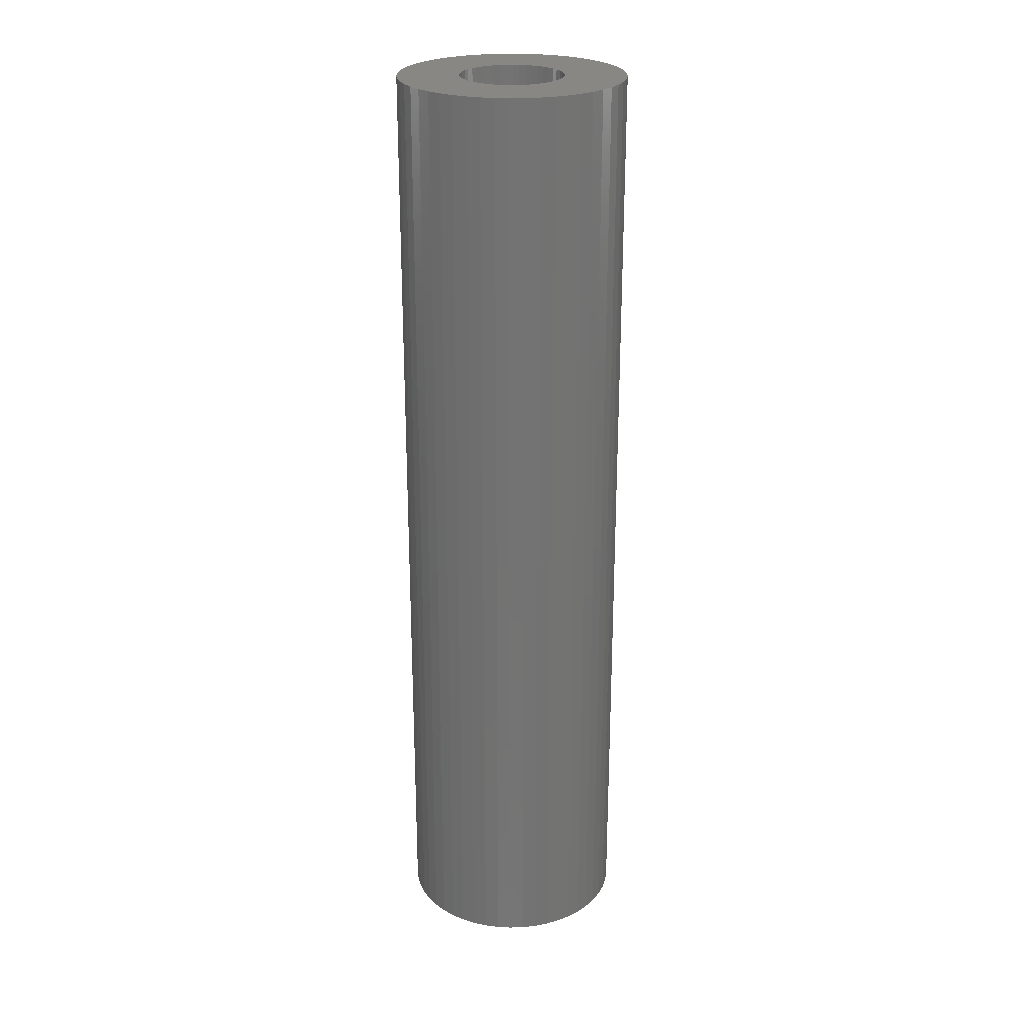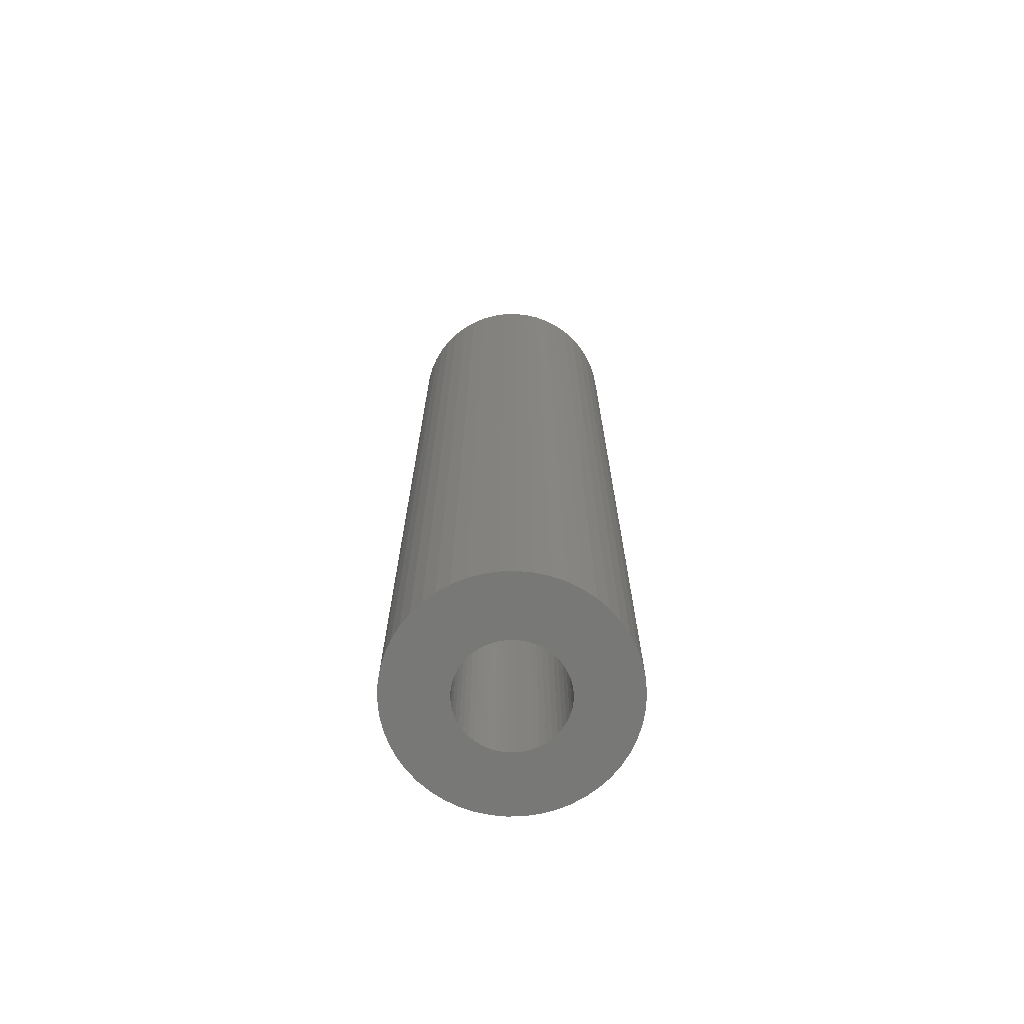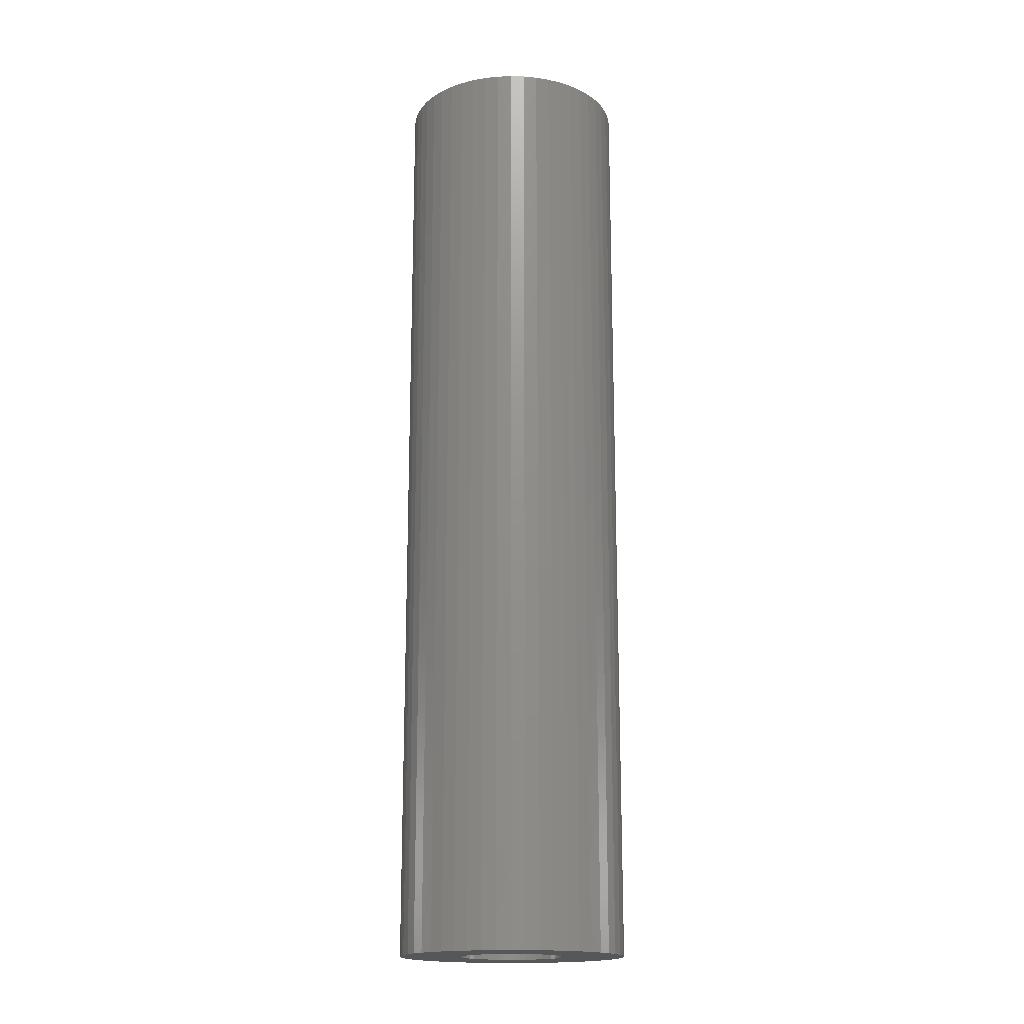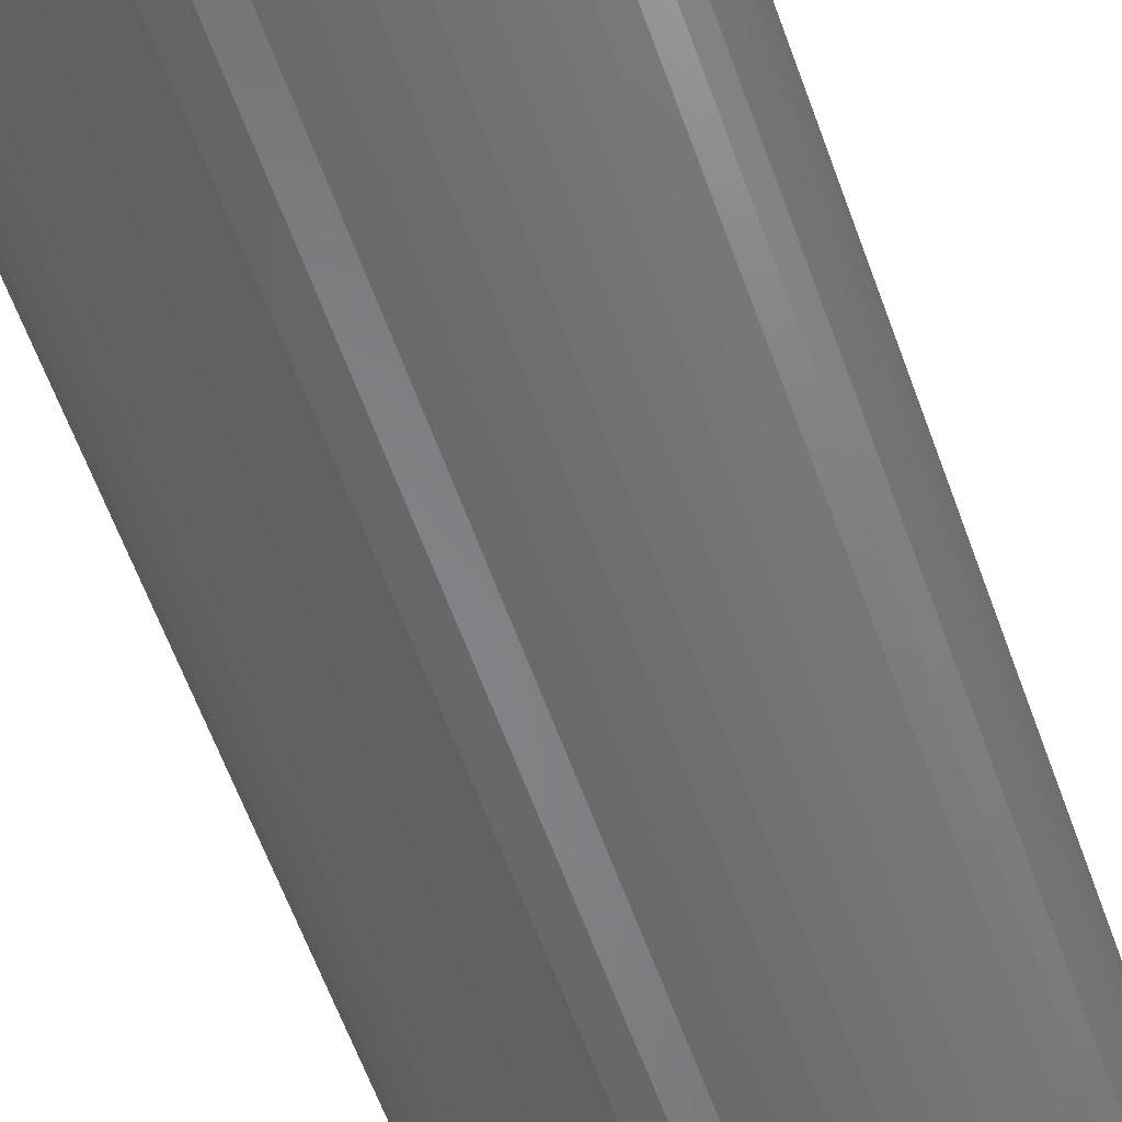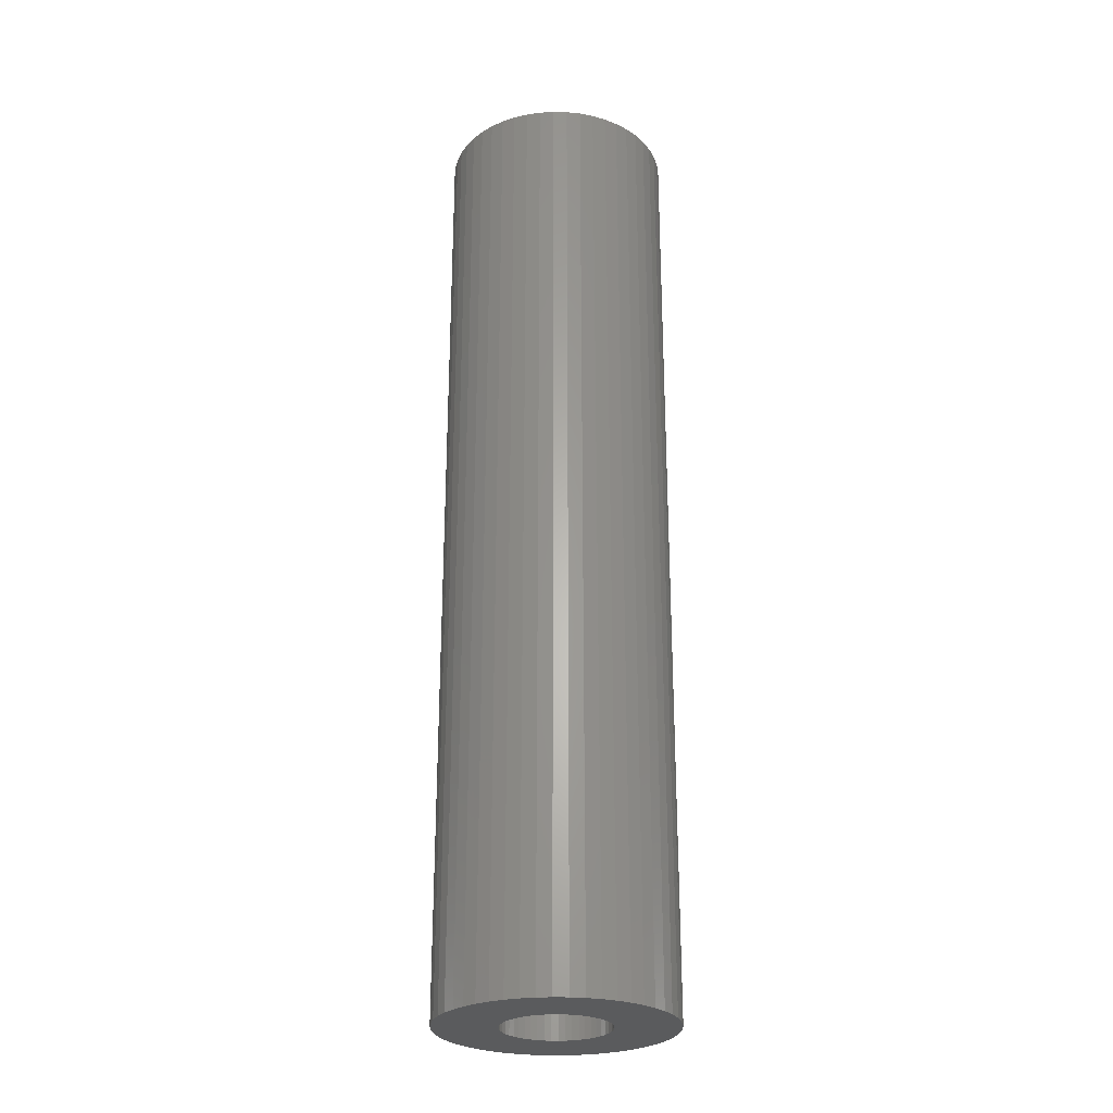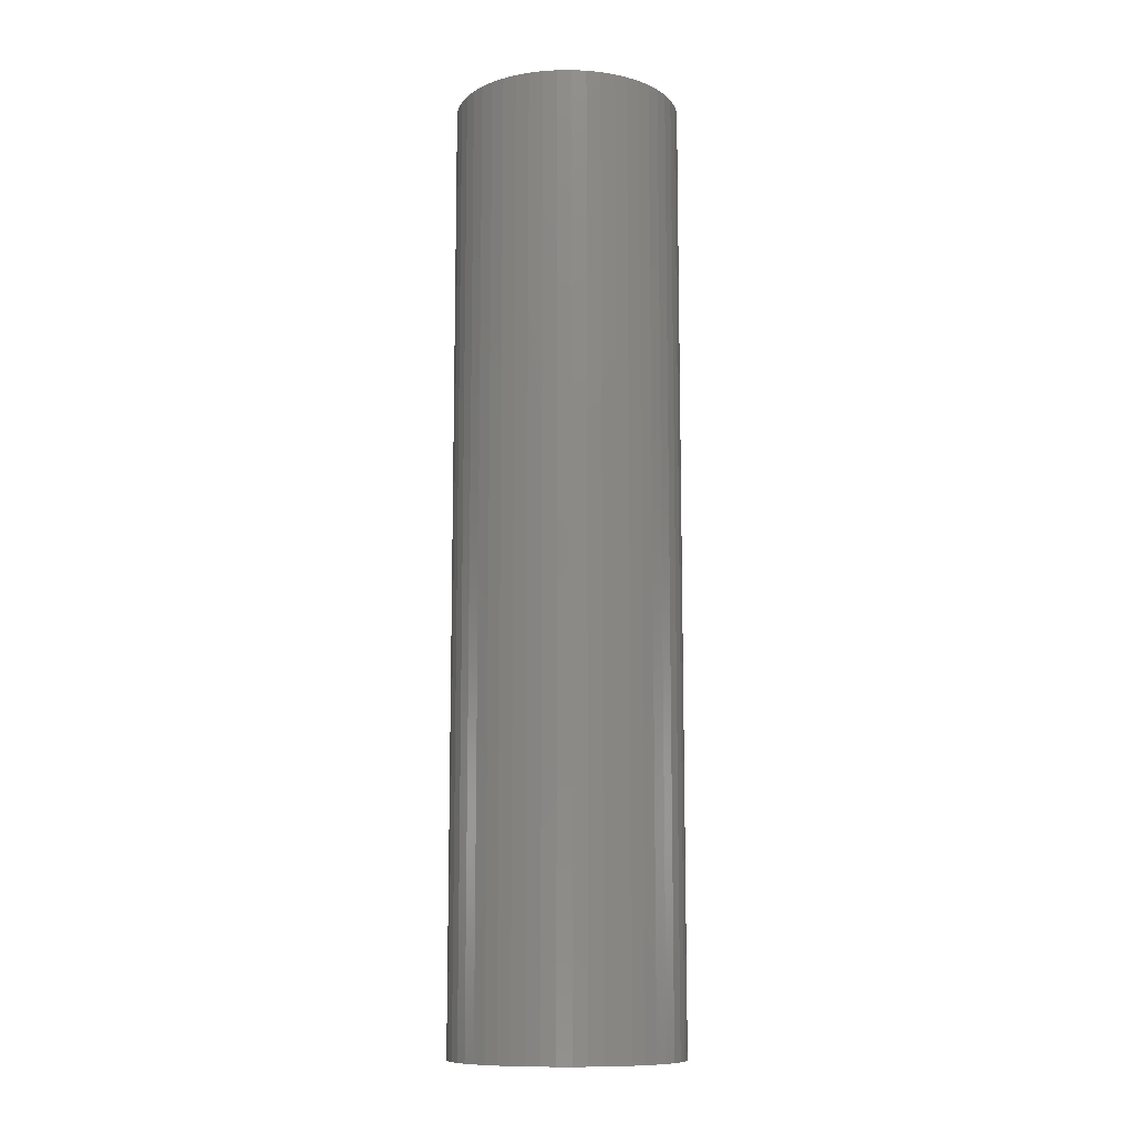
<metadata>
{"format":"stl","ext":"stl","renderer":"f3d","projection":"perspective","resolution":1024,"background":"white","views":[{"elev":24.7,"azim":162.9,"up":"+Z"},{"elev":-70.8,"azim":8.6,"up":"+Z"},{"elev":-17.4,"azim":105.1,"up":"+Z"},{"elev":-53.3,"azim":18.2,"up":"+Y"},{"elev":-26.7,"azim":-1.9,"up":"+Z"},{"elev":-11.0,"azim":87.6,"up":"+Z"}]}
</metadata>
<code>
# stl→obj: 200 verts, 400 faces
v 6 0 25
v 5.953 0.752 -25
v 5.953 0.752 25
v 6 0 -25
v -6 0 -25
v -5.953 0.752 25
v -5.953 0.752 -25
v -6 0 25
v 0.3767 5.988 -25
v -0.3767 5.988 25
v 0.3767 5.988 25
v -0.3767 5.988 -25
v 4.374 4.107 -25
v 3.825 4.623 25
v 4.374 4.107 25
v 3.825 4.623 -25
v -3.825 4.623 -25
v -4.374 4.107 25
v -3.825 4.623 25
v -4.374 4.107 -25
v -1.854 5.706 -25
v -2.555 5.429 25
v -1.854 5.706 25
v -2.555 5.429 -25
v 5.579 2.209 25
v 5.258 2.891 -25
v 5.258 2.891 25
v 5.579 2.209 -25
v 5.811 1.492 -25
v 5.811 1.492 25
v 2.555 5.429 -25
v 1.854 5.706 25
v 2.555 5.429 25
v 1.854 5.706 -25
v 1.124 5.894 25
v 1.124 5.894 -25
v 3.215 5.066 25
v 3.215 5.066 -25
v -5.579 2.209 -25
v -5.258 2.891 25
v -5.258 2.891 -25
v -5.579 2.209 25
v -4.854 3.527 25
v -4.854 3.527 -25
v -5.811 1.492 -25
v -5.811 1.492 25
v -3.215 5.066 -25
v -3.215 5.066 25
v -1.124 5.894 25
v -1.124 5.894 -25
v 5.953 -0.752 25
v 5.953 -0.752 -25
v -1.854 -5.706 -25
v -1.124 -5.894 25
v -1.854 -5.706 25
v -1.124 -5.894 -25
v 0.3767 -5.988 -25
v 1.124 -5.894 25
v 0.3767 -5.988 25
v 1.124 -5.894 -25
v 4.854 3.527 25
v 4.854 3.527 -25
v 5.579 -2.209 25
v 5.811 -1.492 -25
v 5.811 -1.492 25
v 5.579 -2.209 -25
v -0.3767 -5.988 25
v -0.3767 -5.988 -25
v -5.258 -2.891 -25
v -5.579 -2.209 25
v -5.579 -2.209 -25
v -5.258 -2.891 25
v -5.811 -1.492 25
v -5.811 -1.492 -25
v 1.854 -5.706 -25
v 2.555 -5.429 25
v 1.854 -5.706 25
v 2.555 -5.429 -25
v 2.75 0 25
v 2.728 0.3447 25
v 2.664 0.6839 25
v 2.728 -0.3447 25
v 2.557 1.012 25
v 2.41 1.325 25
v 2.664 -0.6839 25
v 2.225 1.616 25
v 2.005 1.883 25
v 2.557 -1.012 25
v 1.753 2.119 25
v 5.258 -2.891 25
v 2.41 -1.325 25
v 1.474 2.322 25
v 1.171 2.488 25
v 0.8498 2.615 25
v 0.5153 2.701 25
v 0.1727 2.745 25
v -0.1727 2.745 25
v -0.5153 2.701 25
v -0.8498 2.615 25
v -1.171 2.488 25
v -1.474 2.322 25
v -1.753 2.119 25
v -2.005 1.883 25
v -2.225 1.616 25
v -2.41 1.325 25
v 4.854 -3.527 25
v 2.225 -1.616 25
v 4.374 -4.107 25
v 2.005 -1.883 25
v 3.825 -4.623 25
v 1.753 -2.119 25
v 3.215 -5.066 25
v 1.474 -2.322 25
v 1.171 -2.488 25
v 0.8498 -2.615 25
v 0.5153 -2.701 25
v 0.1727 -2.745 25
v -0.1727 -2.745 25
v -0.5153 -2.701 25
v -0.8498 -2.615 25
v -1.171 -2.488 25
v -2.555 -5.429 25
v -1.474 -2.322 25
v -3.215 -5.066 25
v -1.753 -2.119 25
v -3.825 -4.623 25
v -2.005 -1.883 25
v -4.374 -4.107 25
v -2.225 -1.616 25
v -4.854 -3.527 25
v -2.41 -1.325 25
v -2.557 -1.012 25
v -2.664 -0.6839 25
v -2.728 -0.3447 25
v -5.953 -0.752 25
v -2.75 0 25
v -2.557 1.012 25
v -2.664 0.6839 25
v -2.728 0.3447 25
v 3.215 -5.066 -25
v 3.825 -4.623 -25
v 4.374 -4.107 -25
v 5.258 -2.891 -25
v 4.854 -3.527 -25
v -2.555 -5.429 -25
v -5.953 -0.752 -25
v -4.374 -4.107 -25
v -3.825 -4.623 -25
v -4.854 -3.527 -25
v 2.75 0 -25
v 2.728 -0.3447 -25
v 2.664 -0.6839 -25
v 2.728 0.3447 -25
v 2.557 -1.012 -25
v 2.41 -1.325 -25
v 2.664 0.6839 -25
v 2.225 -1.616 -25
v 2.005 -1.883 -25
v 2.557 1.012 -25
v 1.753 -2.119 -25
v 2.41 1.325 -25
v 1.474 -2.322 -25
v 1.171 -2.488 -25
v 0.8498 -2.615 -25
v 0.5153 -2.701 -25
v 0.1727 -2.745 -25
v -0.1727 -2.745 -25
v -0.5153 -2.701 -25
v -0.8498 -2.615 -25
v -1.171 -2.488 -25
v -1.474 -2.322 -25
v -3.215 -5.066 -25
v -1.753 -2.119 -25
v -2.005 -1.883 -25
v -2.225 -1.616 -25
v -2.41 -1.325 -25
v 2.225 1.616 -25
v 2.005 1.883 -25
v 1.753 2.119 -25
v 1.474 2.322 -25
v 1.171 2.488 -25
v 0.8498 2.615 -25
v 0.5153 2.701 -25
v 0.1727 2.745 -25
v -0.1727 2.745 -25
v -0.5153 2.701 -25
v -0.8498 2.615 -25
v -1.171 2.488 -25
v -1.474 2.322 -25
v -1.753 2.119 -25
v -2.005 1.883 -25
v -2.225 1.616 -25
v -2.41 1.325 -25
v -2.557 1.012 -25
v -2.664 0.6839 -25
v -2.728 0.3447 -25
v -2.75 0 -25
v -2.557 -1.012 -25
v -2.664 -0.6839 -25
v -2.728 -0.3447 -25
f 1 2 3
f 2 1 4
f 5 6 7
f 6 5 8
f 9 10 11
f 10 9 12
f 13 14 15
f 14 13 16
f 17 18 19
f 18 17 20
f 21 22 23
f 22 21 24
f 25 26 27
f 26 25 28
f 3 29 30
f 29 3 2
f 31 32 33
f 32 31 34
f 34 35 32
f 35 34 36
f 16 37 14
f 37 16 38
f 39 40 41
f 40 39 42
f 41 43 44
f 43 41 40
f 45 42 39
f 42 45 46
f 47 19 48
f 19 47 17
f 12 49 10
f 49 12 50
f 51 4 1
f 4 51 52
f 53 54 55
f 54 53 56
f 57 58 59
f 58 57 60
f 30 28 25
f 28 30 29
f 61 13 15
f 13 61 62
f 27 62 61
f 62 27 26
f 36 11 35
f 11 36 9
f 38 33 37
f 33 38 31
f 63 64 65
f 64 63 66
f 65 52 51
f 52 65 64
f 56 67 54
f 67 56 68
f 69 70 71
f 70 69 72
f 71 73 74
f 73 71 70
f 75 76 77
f 76 75 78
f 60 77 58
f 77 60 75
f 44 18 20
f 18 44 43
f 79 1 3
f 80 3 30
f 1 79 51
f 81 30 25
f 82 51 79
f 83 25 27
f 51 82 65
f 84 27 61
f 85 65 82
f 86 61 15
f 65 85 63
f 87 15 14
f 88 63 85
f 89 14 37
f 63 88 90
f 91 90 88
f 3 80 79
f 30 81 80
f 25 83 81
f 92 37 33
f 27 84 83
f 61 86 84
f 15 87 86
f 93 33 32
f 14 89 87
f 37 92 89
f 33 93 92
f 94 32 35
f 32 94 93
f 35 95 94
f 11 95 35
f 11 96 95
f 11 97 96
f 10 97 11
f 10 98 97
f 49 98 10
f 98 49 99
f 23 99 49
f 99 23 100
f 22 100 23
f 100 22 101
f 48 101 22
f 101 48 102
f 19 102 48
f 102 19 103
f 18 103 19
f 103 18 104
f 43 104 18
f 104 43 105
f 40 105 43
f 90 91 106
f 107 106 91
f 106 107 108
f 109 108 107
f 108 109 110
f 111 110 109
f 110 111 112
f 113 112 111
f 112 113 76
f 114 76 113
f 76 114 77
f 115 77 114
f 77 115 58
f 116 58 115
f 116 59 58
f 117 59 116
f 118 59 117
f 118 67 59
f 119 67 118
f 54 119 120
f 119 54 67
f 55 120 121
f 122 121 123
f 124 123 125
f 120 55 54
f 126 125 127
f 128 127 129
f 130 129 131
f 121 122 55
f 72 131 132
f 70 132 133
f 73 133 134
f 135 134 136
f 105 40 137
f 123 124 122
f 42 137 40
f 125 126 124
f 137 42 138
f 127 128 126
f 46 138 42
f 129 130 128
f 138 46 139
f 131 72 130
f 6 139 46
f 132 70 72
f 139 6 136
f 133 73 70
f 8 136 6
f 134 135 73
f 136 8 135
f 7 46 45
f 46 7 6
f 24 48 22
f 48 24 47
f 50 23 49
f 23 50 21
f 78 112 76
f 112 78 140
f 141 108 110
f 108 141 142
f 90 66 63
f 66 90 143
f 108 144 106
f 144 108 142
f 145 55 122
f 55 145 53
f 146 8 5
f 8 146 135
f 140 110 112
f 110 140 141
f 106 143 90
f 143 106 144
f 68 59 67
f 59 68 57
f 147 126 128
f 126 147 148
f 147 130 149
f 130 147 128
f 149 72 69
f 72 149 130
f 150 4 52
f 151 52 64
f 4 150 2
f 152 64 66
f 153 2 150
f 154 66 143
f 2 153 29
f 155 143 144
f 156 29 153
f 157 144 142
f 29 156 28
f 158 142 141
f 159 28 156
f 160 141 140
f 28 159 26
f 161 26 159
f 52 151 150
f 64 152 151
f 66 154 152
f 162 140 78
f 143 155 154
f 144 157 155
f 142 158 157
f 163 78 75
f 141 160 158
f 140 162 160
f 78 163 162
f 164 75 60
f 75 164 163
f 60 165 164
f 57 165 60
f 57 166 165
f 57 167 166
f 68 167 57
f 68 168 167
f 56 168 68
f 168 56 169
f 53 169 56
f 169 53 170
f 145 170 53
f 170 145 171
f 172 171 145
f 171 172 173
f 148 173 172
f 173 148 174
f 147 174 148
f 174 147 175
f 149 175 147
f 175 149 176
f 69 176 149
f 26 161 62
f 177 62 161
f 62 177 13
f 178 13 177
f 13 178 16
f 179 16 178
f 16 179 38
f 180 38 179
f 38 180 31
f 181 31 180
f 31 181 34
f 182 34 181
f 34 182 36
f 183 36 182
f 183 9 36
f 184 9 183
f 185 9 184
f 185 12 9
f 186 12 185
f 50 186 187
f 186 50 12
f 21 187 188
f 24 188 189
f 47 189 190
f 187 21 50
f 17 190 191
f 20 191 192
f 44 192 193
f 188 24 21
f 41 193 194
f 39 194 195
f 45 195 196
f 7 196 197
f 176 69 198
f 189 47 24
f 71 198 69
f 190 17 47
f 198 71 199
f 191 20 17
f 74 199 71
f 192 44 20
f 199 74 200
f 193 41 44
f 146 200 74
f 194 39 41
f 200 146 197
f 195 45 39
f 5 197 146
f 196 7 45
f 197 5 7
f 74 135 146
f 135 74 73
f 172 122 124
f 122 172 145
f 148 124 126
f 124 148 172
f 159 84 161
f 84 159 83
f 161 86 177
f 86 161 84
f 182 93 94
f 93 182 181
f 188 99 100
f 99 188 187
f 137 193 105
f 193 137 194
f 151 79 150
f 79 151 82
f 179 87 89
f 87 179 178
f 185 96 97
f 96 185 184
f 180 89 92
f 89 180 179
f 136 196 139
f 196 136 197
f 104 191 103
f 191 104 192
f 189 100 101
f 100 189 188
f 187 98 99
f 98 187 186
f 155 88 154
f 88 155 91
f 173 127 125
f 127 173 174
f 131 198 132
f 198 131 176
f 162 114 113
f 114 162 163
f 153 81 156
f 81 153 80
f 156 83 159
f 83 156 81
f 177 87 178
f 87 177 86
f 183 94 95
f 94 183 182
f 184 95 96
f 95 184 183
f 181 92 93
f 92 181 180
f 138 194 137
f 194 138 195
f 139 195 138
f 195 139 196
f 105 192 104
f 192 105 193
f 186 97 98
f 97 186 185
f 190 101 102
f 101 190 189
f 191 102 103
f 102 191 190
f 150 80 153
f 80 150 79
f 154 85 152
f 85 154 88
f 158 107 157
f 107 158 109
f 166 118 117
f 118 166 167
f 134 197 136
f 197 134 200
f 127 175 129
f 175 127 174
f 165 117 116
f 117 165 166
f 152 82 151
f 82 152 85
f 157 91 155
f 91 157 107
f 170 123 121
f 123 170 171
f 168 120 119
f 120 168 169
f 132 199 133
f 199 132 198
f 133 200 134
f 200 133 199
f 163 115 114
f 115 163 164
f 164 116 115
f 116 164 165
f 160 113 111
f 113 160 162
f 167 119 118
f 119 167 168
f 129 176 131
f 176 129 175
f 158 111 109
f 111 158 160
f 171 125 123
f 125 171 173
f 169 121 120
f 121 169 170

</code>
